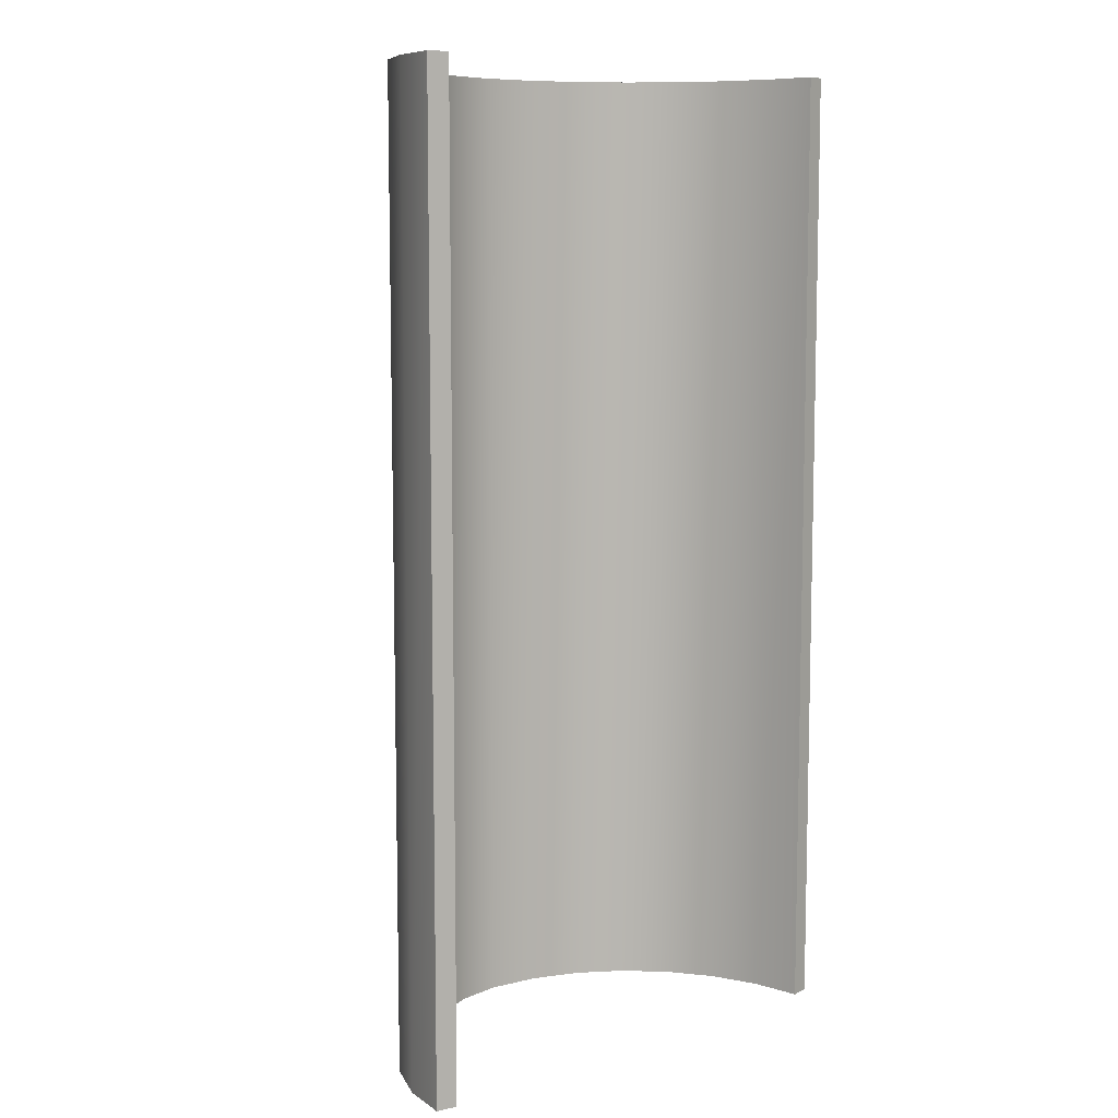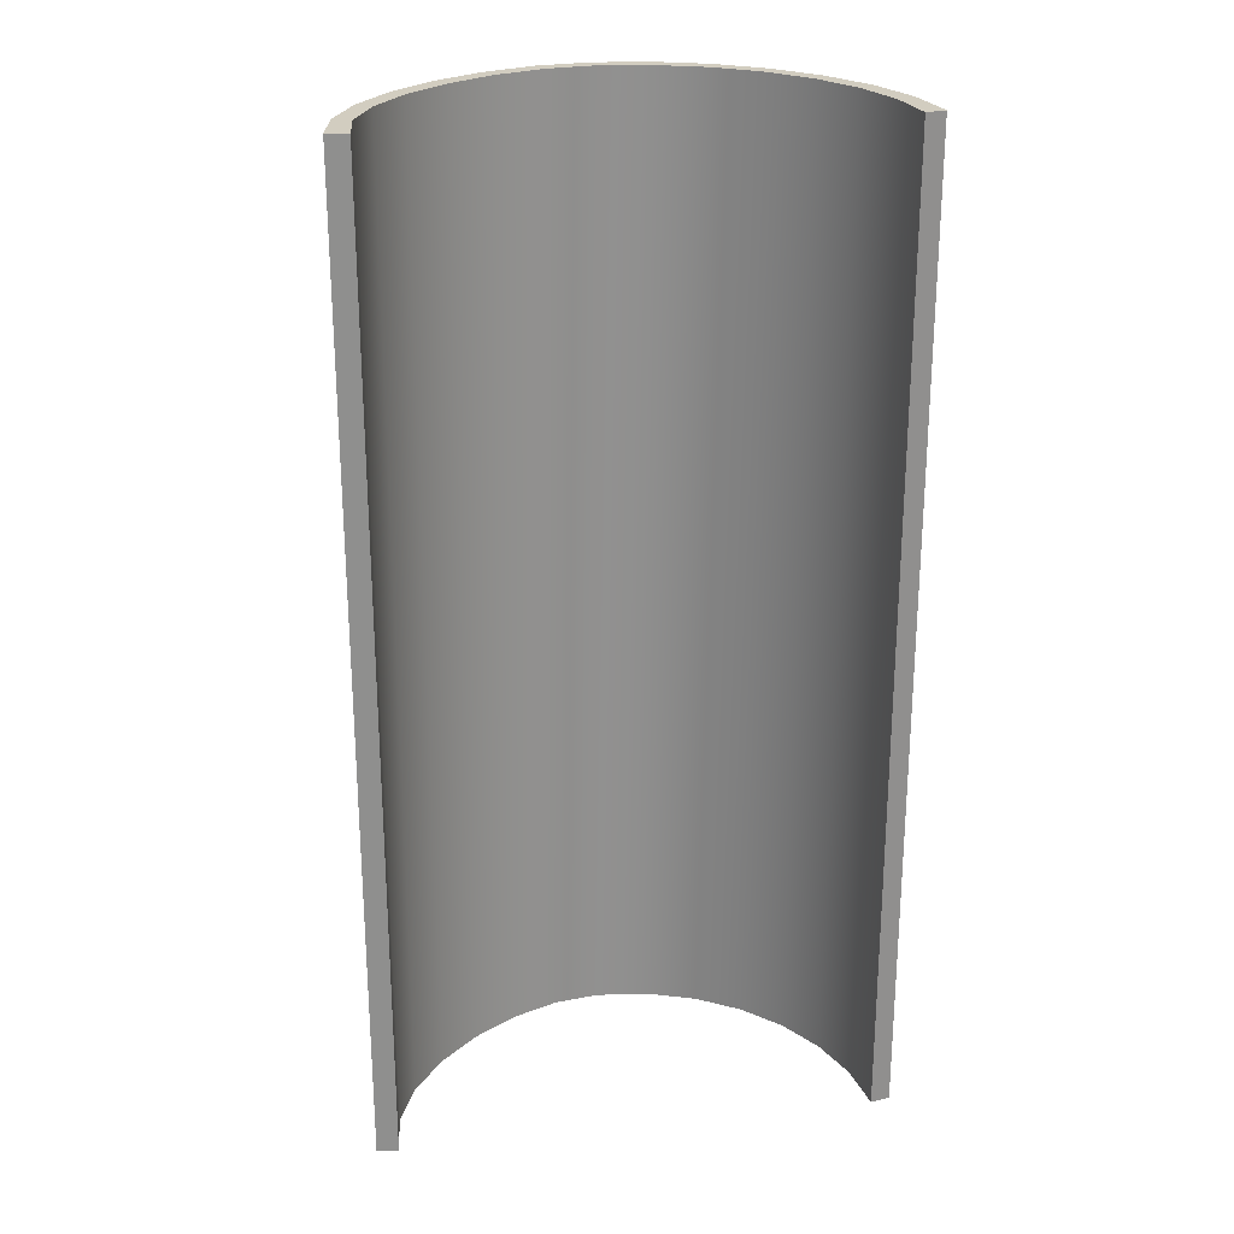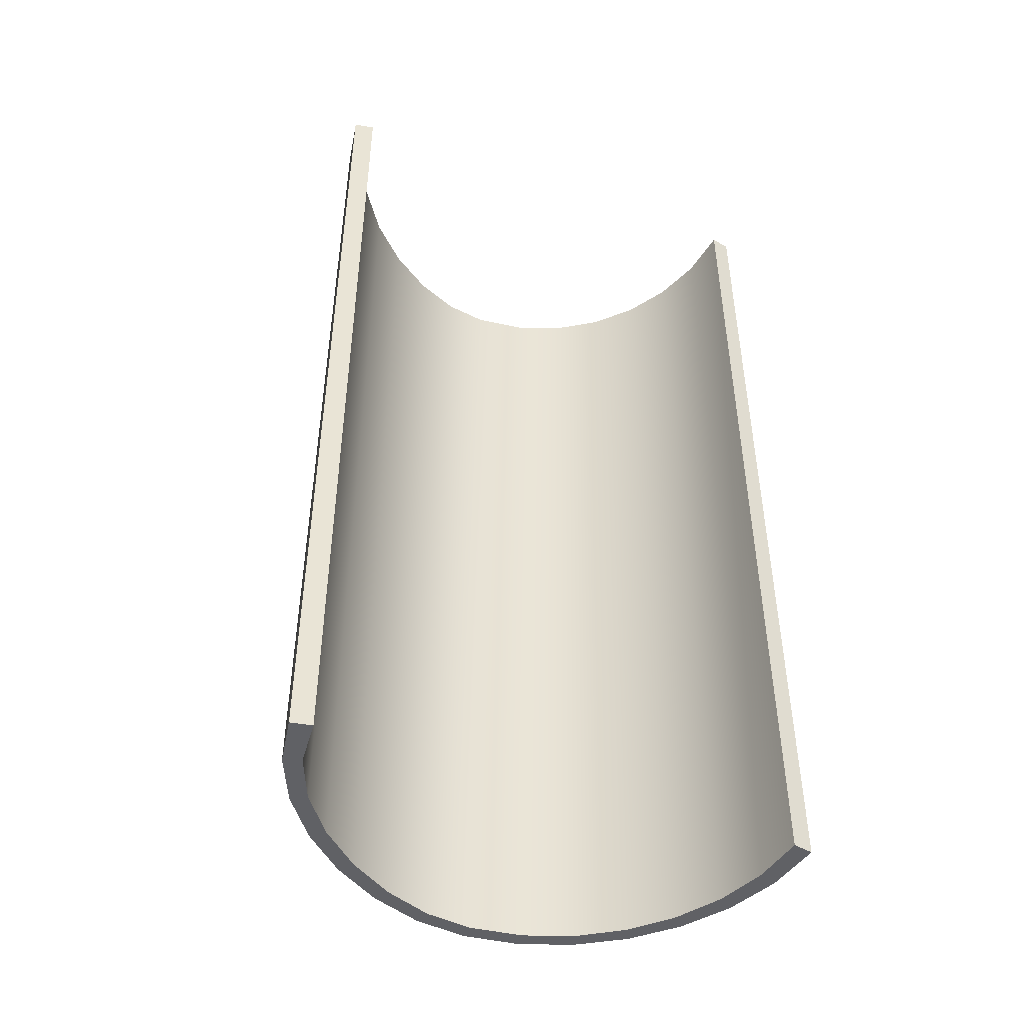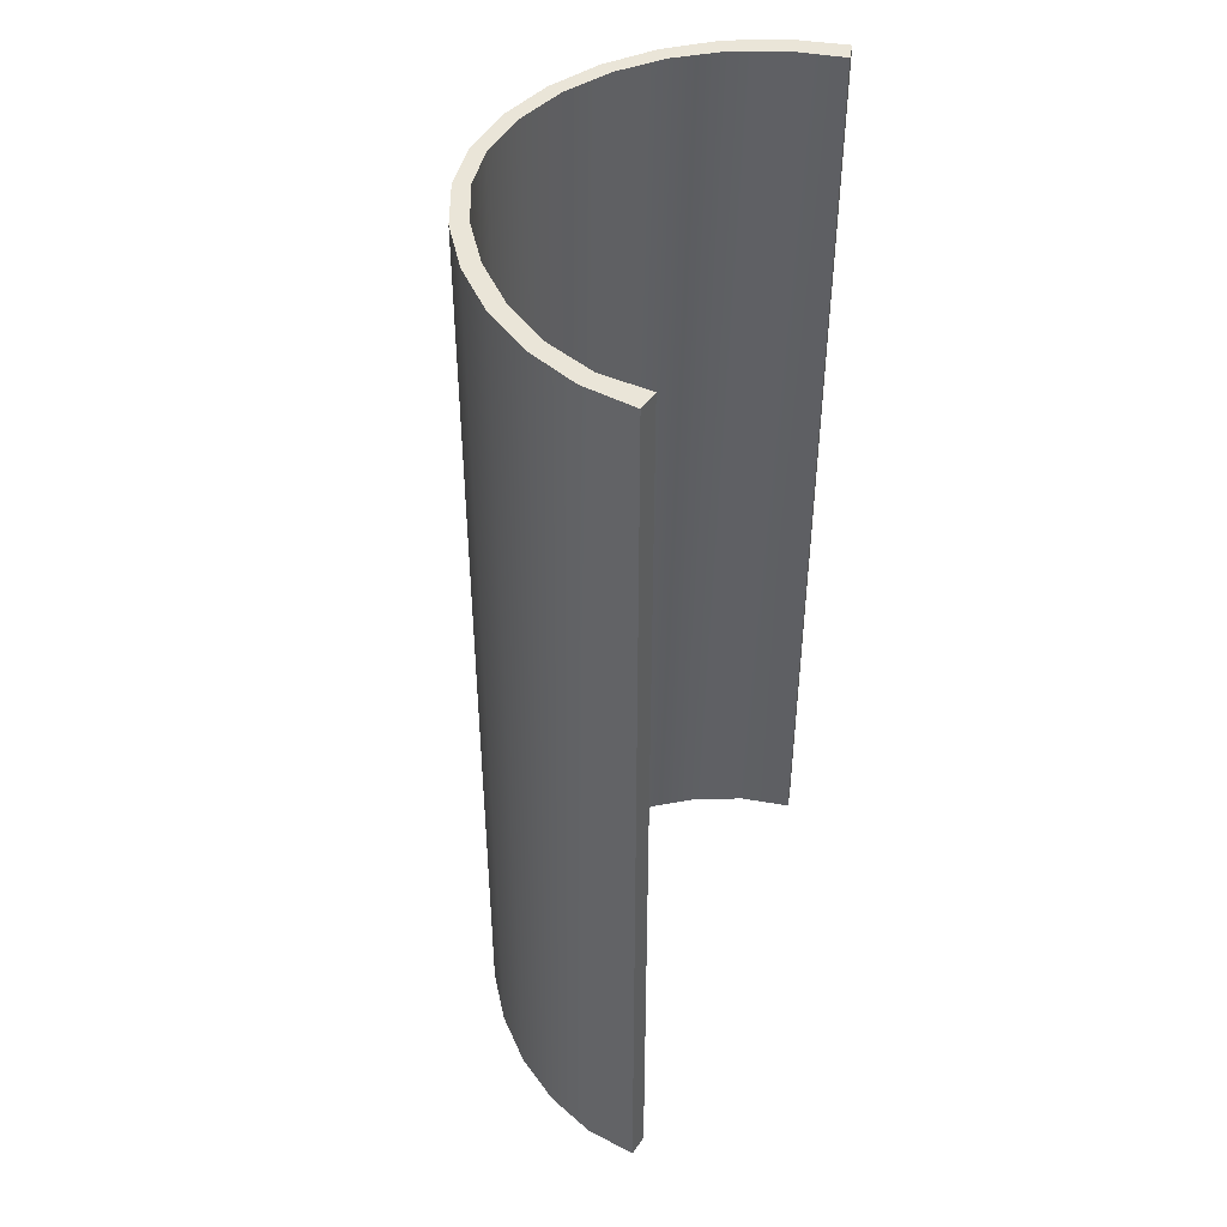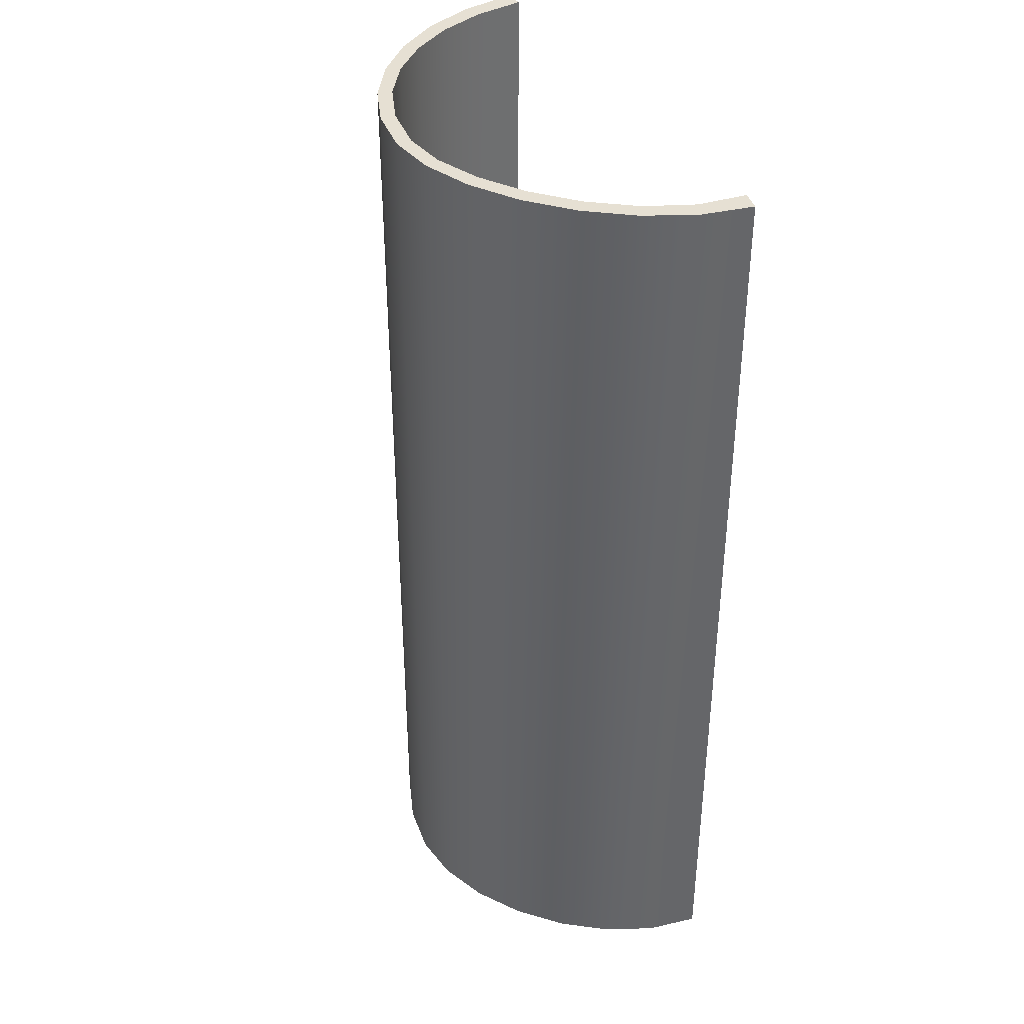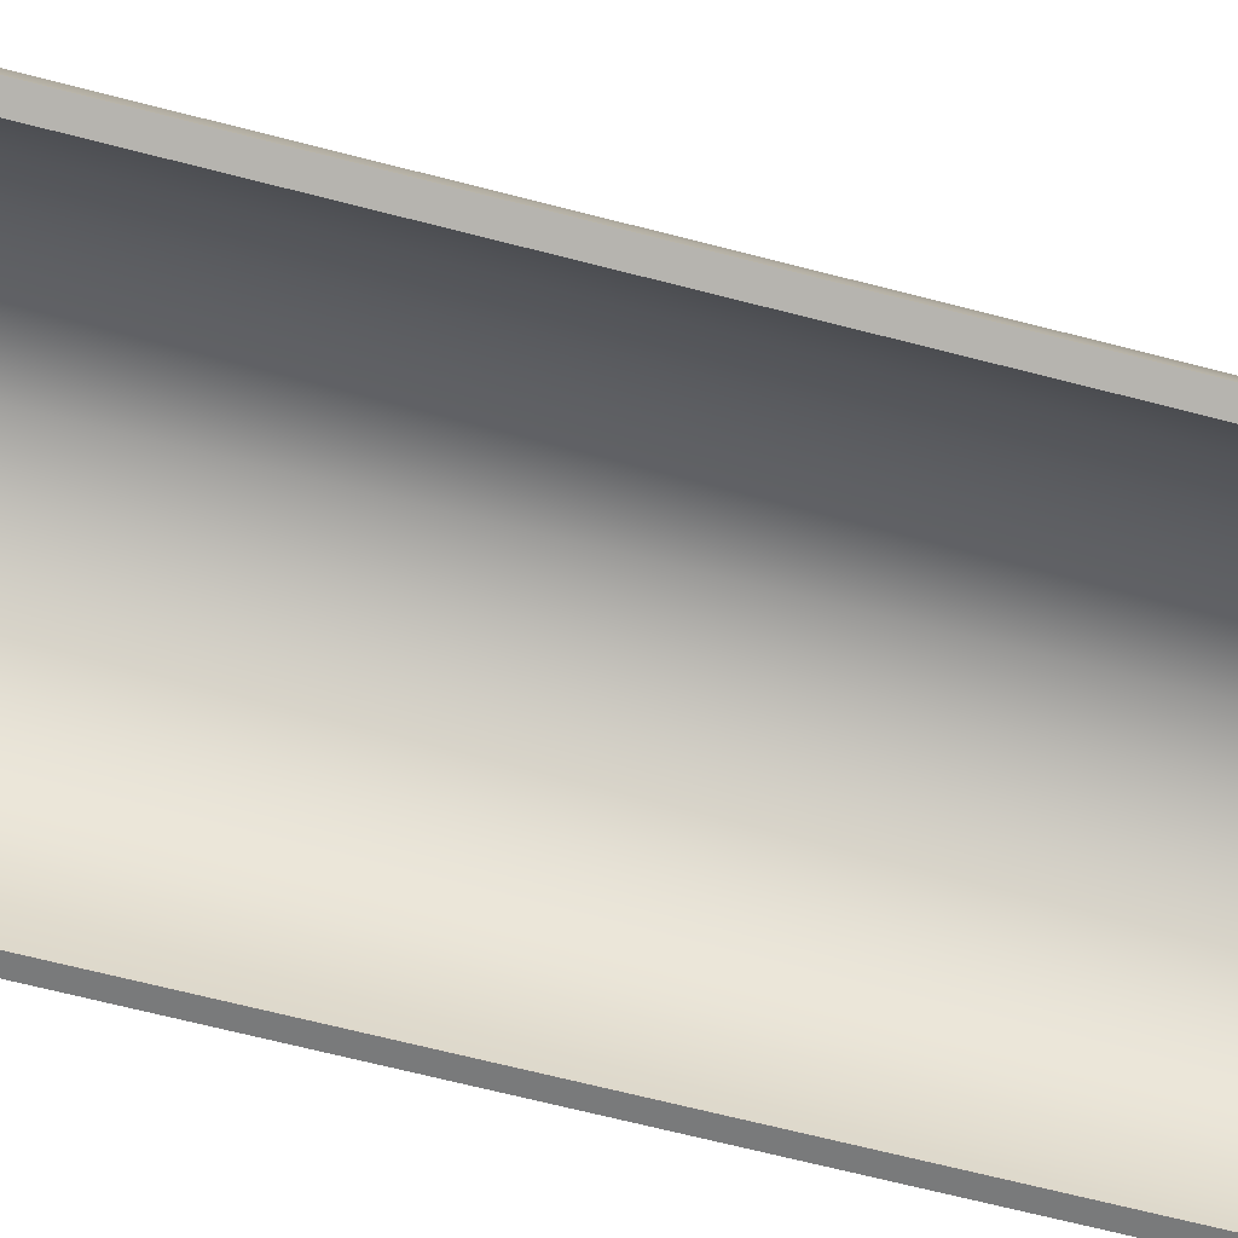
<metadata>
{"format":"obj","ext":"obj","renderer":"f3d","projection":"perspective","resolution":1024,"background":"white","views":[{"elev":8.6,"azim":-40.5,"up":"+Z"},{"elev":24.6,"azim":-9.5,"up":"+Z"},{"elev":-47.4,"azim":-21.1,"up":"+Z"},{"elev":45.5,"azim":-68.8,"up":"+Z"},{"elev":38.5,"azim":-116.1,"up":"+Z"},{"elev":-69.9,"azim":-104.3,"up":"+Y"}]}
</metadata>
<code>
o mesh19/mesh19-geometry#mesh19-geometry
v -0.06523 0.6122 0.7536
v -0.06659 0.5985 0.4737
v -0.06523 0.6122 0.4737
v -0.06659 0.5985 0.7536
v -0.05972 0.6256 0.7536
v -0.07262 0.5996 0.7536
v -0.07262 0.5996 0.4737
v -0.06385 0.6283 0.7536
v -0.05972 0.6256 0.4737
v -0.07007 0.6142 0.7536
v -0.05462 0.6412 0.7536
v -0.06385 0.6283 0.4737
v -0.05095 0.638 0.7536
v -0.07007 0.6142 0.4737
v -0.05462 0.6412 0.4737
v -0.05095 0.638 0.4737
v -0.04306 0.6522 0.4737
v -0.04306 0.6522 0.7536
v -0.03982 0.6486 0.7536
v -0.03982 0.6486 0.4737
v -0.02983 0.6609 0.4737
v -0.02984 0.6609 0.7536
v -0.0272 0.657 0.7536
v -0.0272 0.657 0.4737
v -0.0156 0.6666 0.4737
v -0.0156 0.6666 0.7536
v -0.014 0.6624 0.7536
v -0.014 0.6624 0.4737
v -0.001026 0.6686 0.4737
v -0.001026 0.6686 0.7536
v -0.001097 0.6643 0.7536
v -0.001098 0.6643 0.4737
v 0.01446 0.6667 0.4737
v 0.01446 0.6667 0.7536
v 0.01413 0.6624 0.7536
v 0.01413 0.6624 0.4737
v 0.02905 0.6615 0.4737
v 0.02905 0.6615 0.7536
v 0.02804 0.6574 0.7536
v 0.02804 0.6574 0.4737
v 0.04228 0.6534 0.4737
v 0.04228 0.6534 0.7536
v 0.04033 0.6495 0.7536
v 0.04033 0.6495 0.4737
v 0.05369 0.6427 0.4737
v 0.05369 0.6427 0.7536
v 0.05066 0.6392 0.7536
v 0.05066 0.6392 0.4737
v 0.0628 0.6299 0.4737
v 0.0628 0.6299 0.7536
v 0.05872 0.627 0.7536
v 0.05872 0.627 0.4737
v 0.06917 0.6154 0.4737
v 0.06917 0.6154 0.7536
v 0.06419 0.6133 0.7536
v 0.06419 0.6133 0.4737
v 0.07232 0.5996 0.4737
v 0.07232 0.5996 0.7536
v 0.06674 0.5985 0.7536
v 0.06674 0.5985 0.4737
f 1 2 3
f 1 4 2
f 5 1 3
f 1 6 4
f 4 7 2
f 5 8 1
f 5 3 9
f 1 10 6
f 4 6 7
f 3 2 7
f 11 8 5
f 8 10 1
f 9 3 12
f 13 5 9
f 14 6 10
f 14 7 6
f 3 7 14
f 15 8 11
f 13 11 5
f 12 10 8
f 12 3 14
f 15 9 12
f 13 9 16
f 12 14 10
f 15 12 8
f 11 17 15
f 18 11 13
f 16 9 15
f 19 13 16
f 18 17 11
f 17 16 15
f 19 18 13
f 19 16 20
f 18 21 17
f 20 16 17
f 22 18 19
f 23 19 20
f 22 21 18
f 21 20 17
f 23 22 19
f 23 20 24
f 22 25 21
f 24 20 21
f 26 22 23
f 27 23 24
f 26 25 22
f 25 24 21
f 27 26 23
f 27 24 28
f 26 29 25
f 28 24 25
f 30 26 27
f 31 27 28
f 30 29 26
f 29 28 25
f 30 27 31
f 31 28 32
f 30 33 29
f 29 32 28
f 34 30 31
f 35 31 32
f 34 33 30
f 33 32 29
f 34 31 35
f 35 32 36
f 34 37 33
f 33 36 32
f 38 34 35
f 39 35 36
f 38 37 34
f 37 36 33
f 38 35 39
f 39 36 40
f 38 41 37
f 37 40 36
f 42 38 39
f 43 39 40
f 42 41 38
f 41 40 37
f 42 39 43
f 43 40 44
f 42 45 41
f 41 44 40
f 46 42 43
f 47 43 44
f 46 45 42
f 45 44 41
f 46 43 47
f 47 44 48
f 46 49 45
f 45 48 44
f 50 46 47
f 48 51 47
f 46 50 49
f 49 48 45
f 50 47 51
f 48 52 51
f 50 53 49
f 49 52 48
f 54 50 51
f 52 55 51
f 50 54 53
f 53 52 49
f 54 51 55
f 52 56 55
f 54 57 53
f 53 56 52
f 58 54 55
f 56 59 55
f 54 58 57
f 57 56 53
f 58 55 59
f 56 60 59
f 58 60 57
f 57 60 56
f 58 59 60
f 3 2 1
f 2 4 1
f 4 6 1
f 2 7 4
f 3 1 5
f 1 8 5
f 9 3 5
f 6 10 1
f 7 6 4
f 7 2 3
f 5 8 11
f 1 10 8
f 12 3 9
f 9 5 13
f 10 6 14
f 6 7 14
f 14 7 3
f 11 8 15
f 5 11 13
f 8 10 12
f 14 3 12
f 12 9 15
f 16 9 13
f 10 14 12
f 8 12 15
f 15 17 11
f 13 11 18
f 15 9 16
f 16 13 19
f 11 17 18
f 15 16 17
f 13 18 19
f 20 16 19
f 17 21 18
f 17 16 20
f 19 18 22
f 20 19 23
f 18 21 22
f 17 20 21
f 19 22 23
f 24 20 23
f 21 25 22
f 21 20 24
f 23 22 26
f 24 23 27
f 22 25 26
f 21 24 25
f 23 26 27
f 28 24 27
f 25 29 26
f 25 24 28
f 27 26 30
f 28 27 31
f 26 29 30
f 25 28 29
f 31 27 30
f 32 28 31
f 29 33 30
f 28 32 29
f 31 30 34
f 32 31 35
f 30 33 34
f 29 32 33
f 35 31 34
f 36 32 35
f 33 37 34
f 32 36 33
f 35 34 38
f 36 35 39
f 34 37 38
f 33 36 37
f 39 35 38
f 40 36 39
f 37 41 38
f 36 40 37
f 39 38 42
f 40 39 43
f 38 41 42
f 37 40 41
f 43 39 42
f 44 40 43
f 41 45 42
f 40 44 41
f 43 42 46
f 44 43 47
f 42 45 46
f 41 44 45
f 47 43 46
f 48 44 47
f 45 49 46
f 44 48 45
f 47 46 50
f 47 51 48
f 49 50 46
f 45 48 49
f 51 47 50
f 51 52 48
f 49 53 50
f 48 52 49
f 51 50 54
f 51 55 52
f 53 54 50
f 49 52 53
f 55 51 54
f 55 56 52
f 53 57 54
f 52 56 53
f 55 54 58
f 55 59 56
f 57 58 54
f 53 56 57
f 59 55 58
f 59 60 56
f 57 60 58
f 56 60 57
f 60 59 58

</code>
